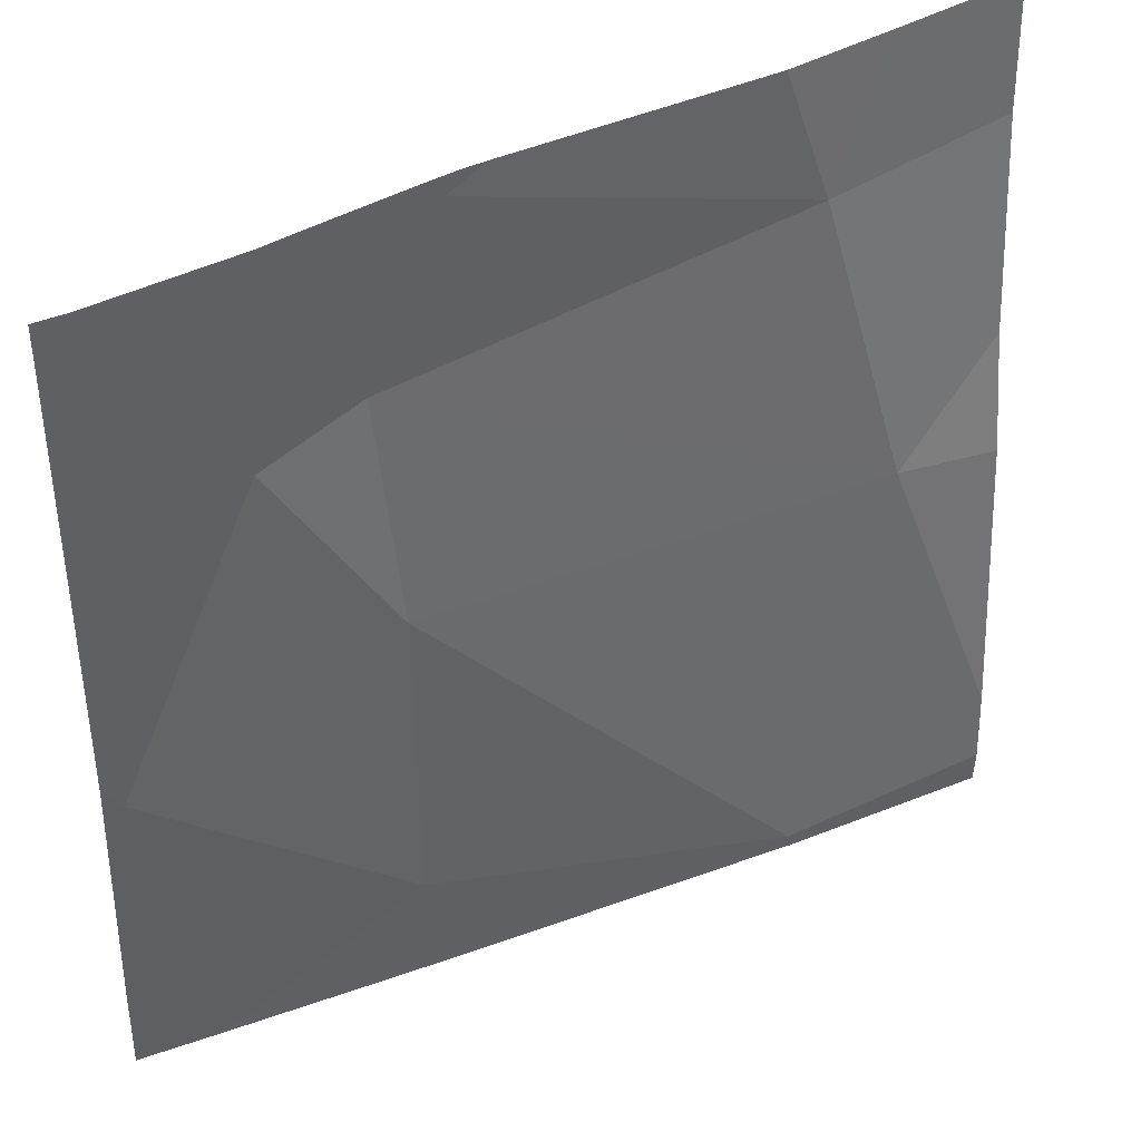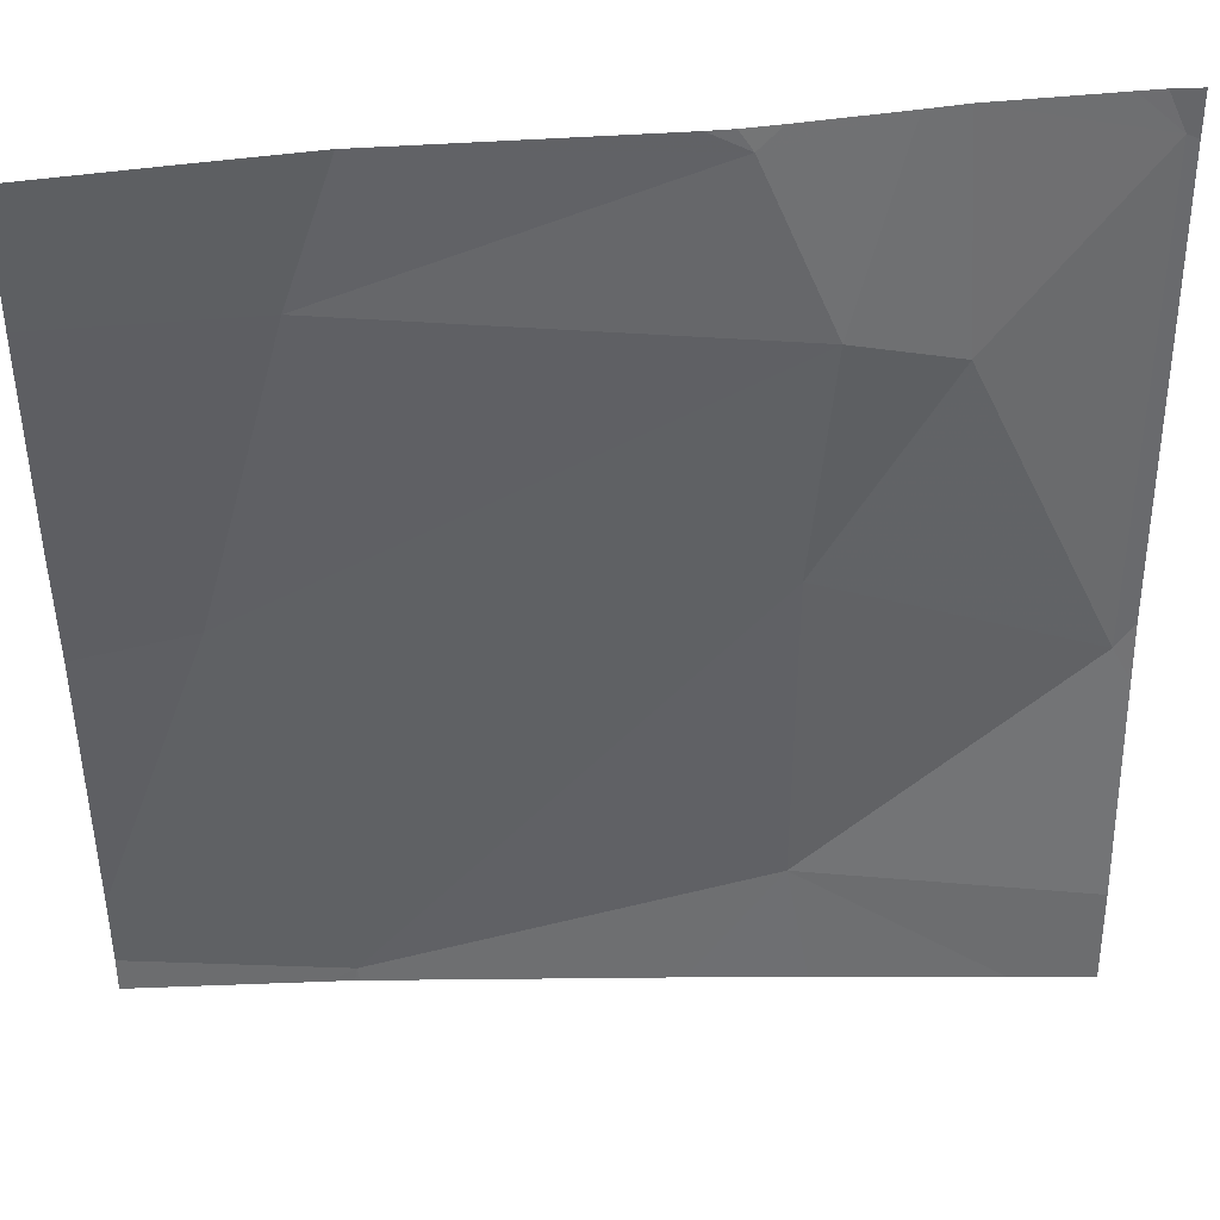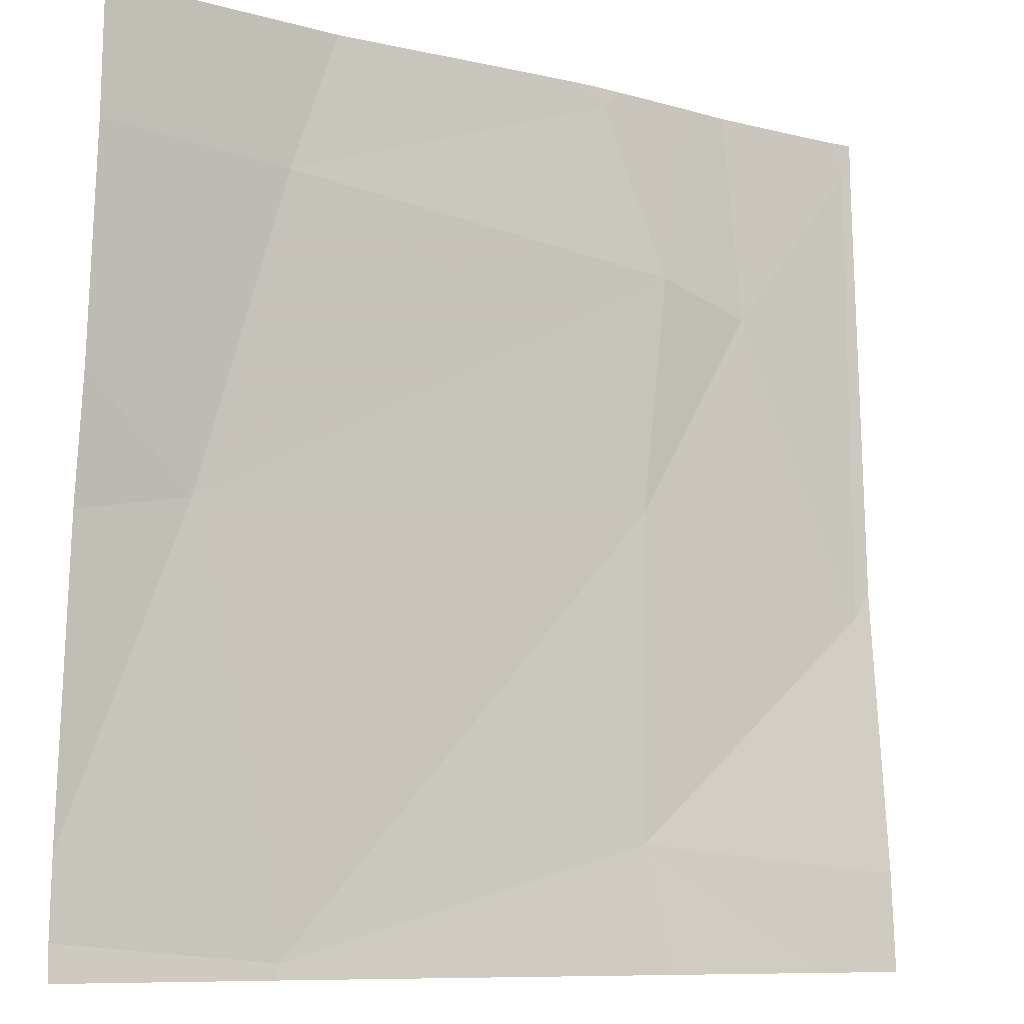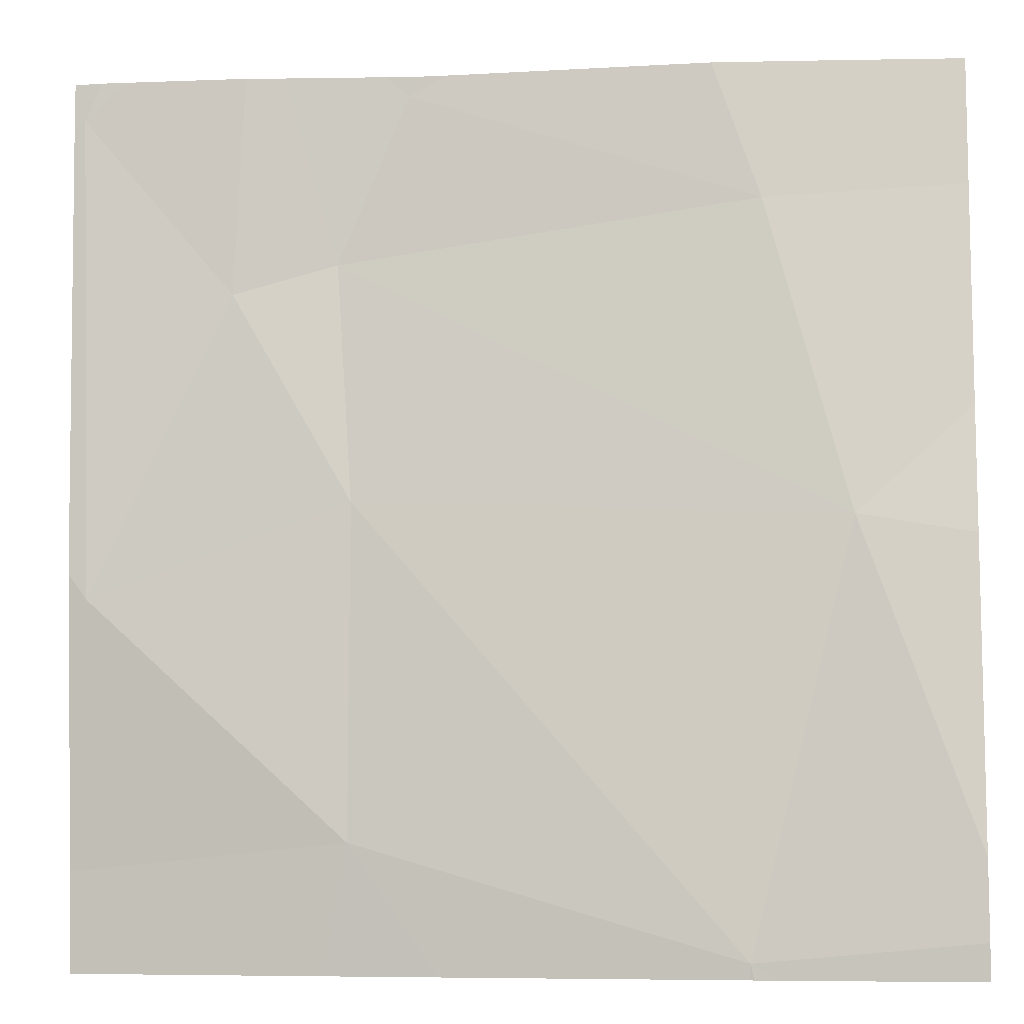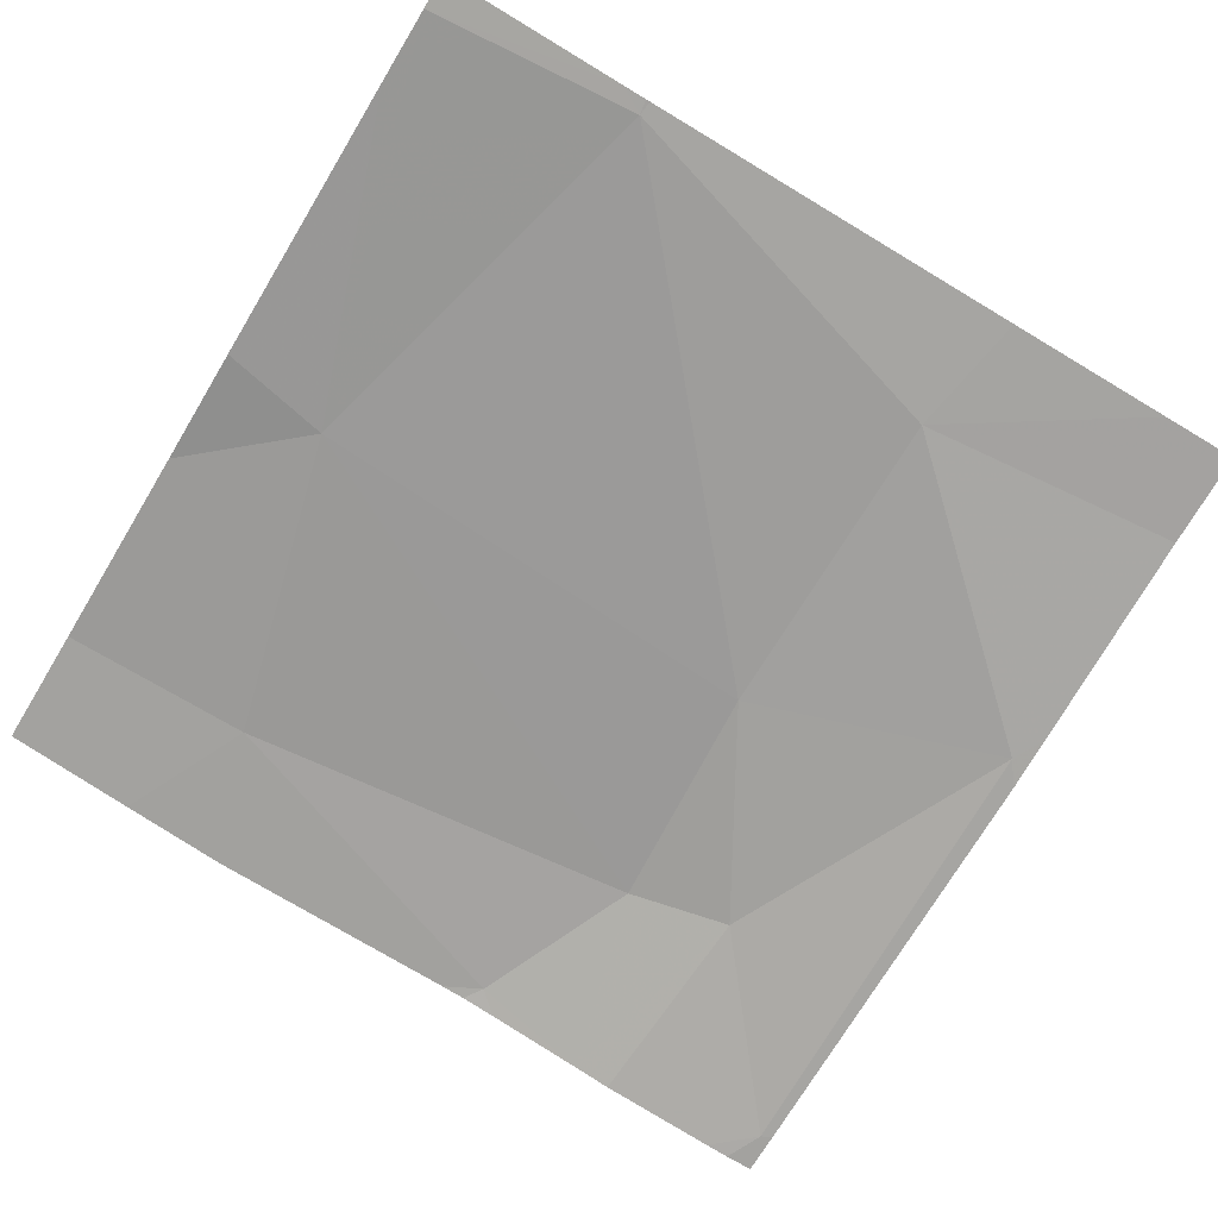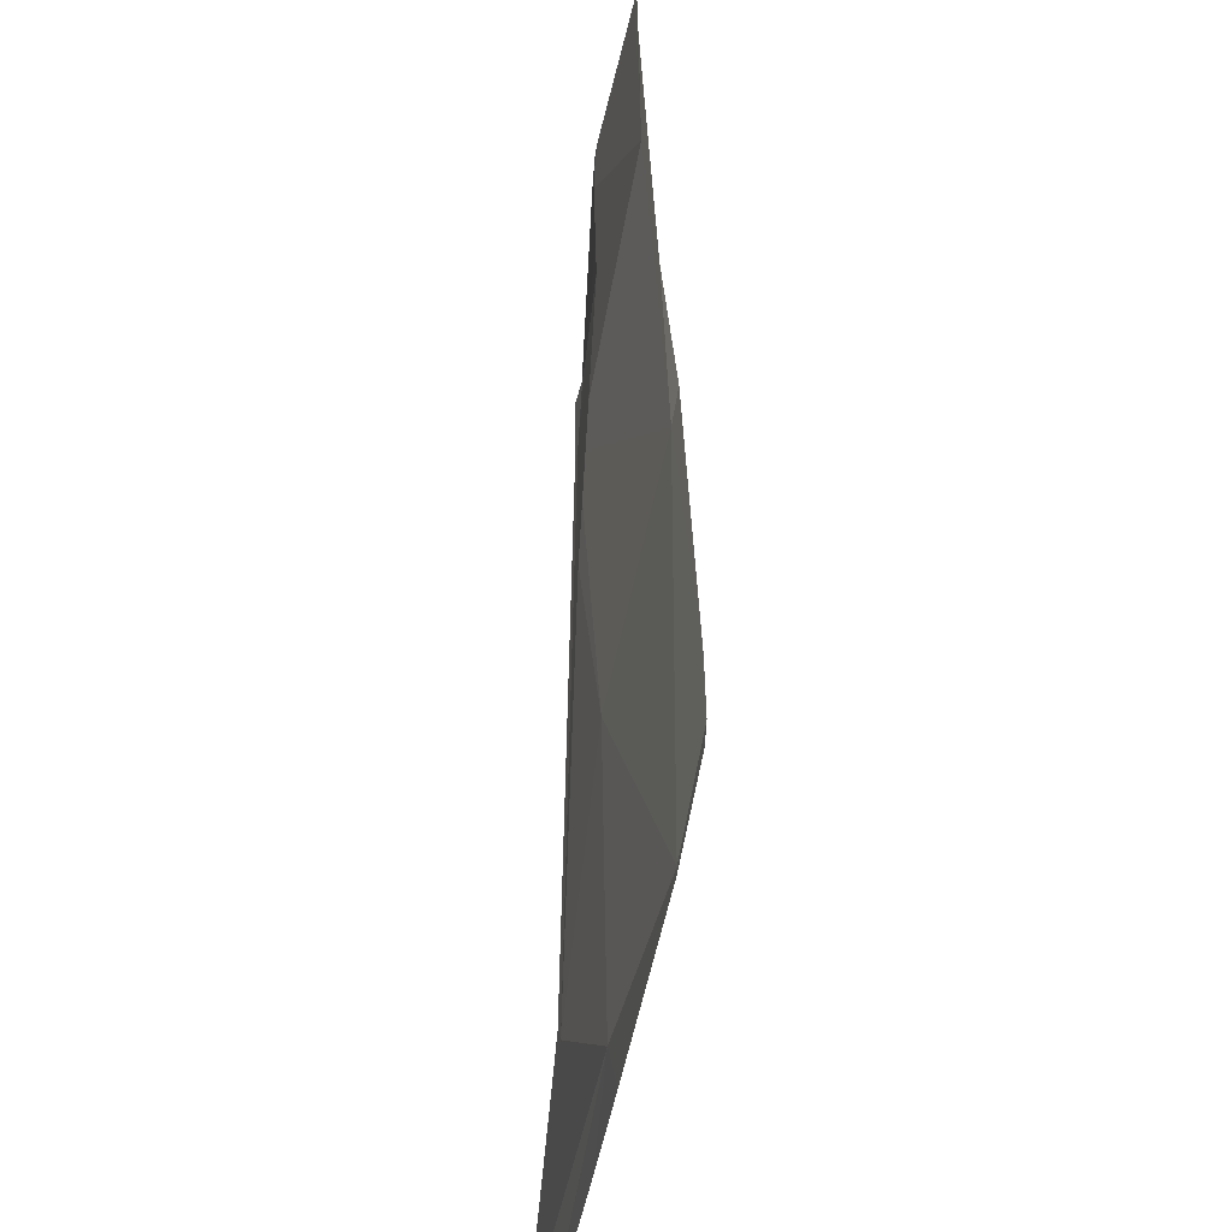
<metadata>
{"format":"obj","ext":"obj","renderer":"f3d","projection":"perspective","resolution":1024,"background":"white","views":[{"elev":42.4,"azim":152.5,"up":"+Y"},{"elev":39.1,"azim":-4.6,"up":"+Y"},{"elev":-8.9,"azim":-30.3,"up":"+Y"},{"elev":-8.3,"azim":-170.2,"up":"+Y"},{"elev":-72.2,"azim":-31.3,"up":"+Z"},{"elev":33.2,"azim":96.8,"up":"+Y"}]}
</metadata>
<code>
v -46.88 233.3 483.2
v -48.26 234.4 483.2
v -47.26 234.4 483.2
v -48.33 232.5 483.1
v -47.5 232.7 483.2
v -47.64 234.4 483.2
v -46.88 233.2 483.2
v -48.55 233.4 483.2
v -47.5 233.4 483.2
v -48.32 232.5 483.1
v -48.33 232.5 483.1
v -47.56 234.4 483.2
v -47.45 232.5 483.2
v -46.92 233.2 483.2
v -47.35 234.4 483.2
v -48.36 234.1 483.2
v -47.46 234 483.2
v -47.61 234.3 483.2
v -47.23 233.9 483.2
v -46.91 234.3 483.2
v -48.5 234.4 483.3
v -47.69 234.4 483.2
v -48.79 232.5 483.1
v -48.79 232.7 483.1
v -48.79 233.3 483.2
v -48.79 233.6 483.2
v -48.79 234.1 483.3
v -46.88 232.7 483.2
v -46.88 234.3 483.2
v -47.69 232.5 483.2
v -46.88 232.5 483.3
v -47.06 232.5 483.2
v -48.38 232.5 483.1
v -48.79 232.5 483.1
v -46.95 234.4 483.2
v -47 234.4 483.2
v -48.7 234.4 483.3
v -48.79 234.4 483.3
v -46.93 234.4 483.2
v -46.88 234.4 483.2
f 6 18 12
f 30 5 10
f 23 8 24
f 5 4 10
f 5 9 4
f 22 18 6
f 2 16 18
f 5 14 9
f 13 5 30
f 7 5 28
f 31 5 32
f 26 16 27
f 8 9 17
f 16 8 17
f 8 4 9
f 18 16 17
f 14 19 9
f 19 17 9
f 19 14 20
f 15 19 3
f 2 18 22
f 18 17 15
f 35 29 39
f 3 20 36
f 20 14 1
f 33 23 34
f 3 19 20
f 1 14 7
f 23 4 8
f 7 14 5
f 24 8 25
f 10 4 11
f 25 8 26
f 11 4 33
f 26 8 16
f 27 16 37
f 29 20 1
f 31 28 5
f 32 5 13
f 15 17 19
f 33 4 23
f 21 16 2
f 12 18 15
f 35 20 29
f 36 20 35
f 37 16 21
f 38 27 37
f 39 29 40

</code>
